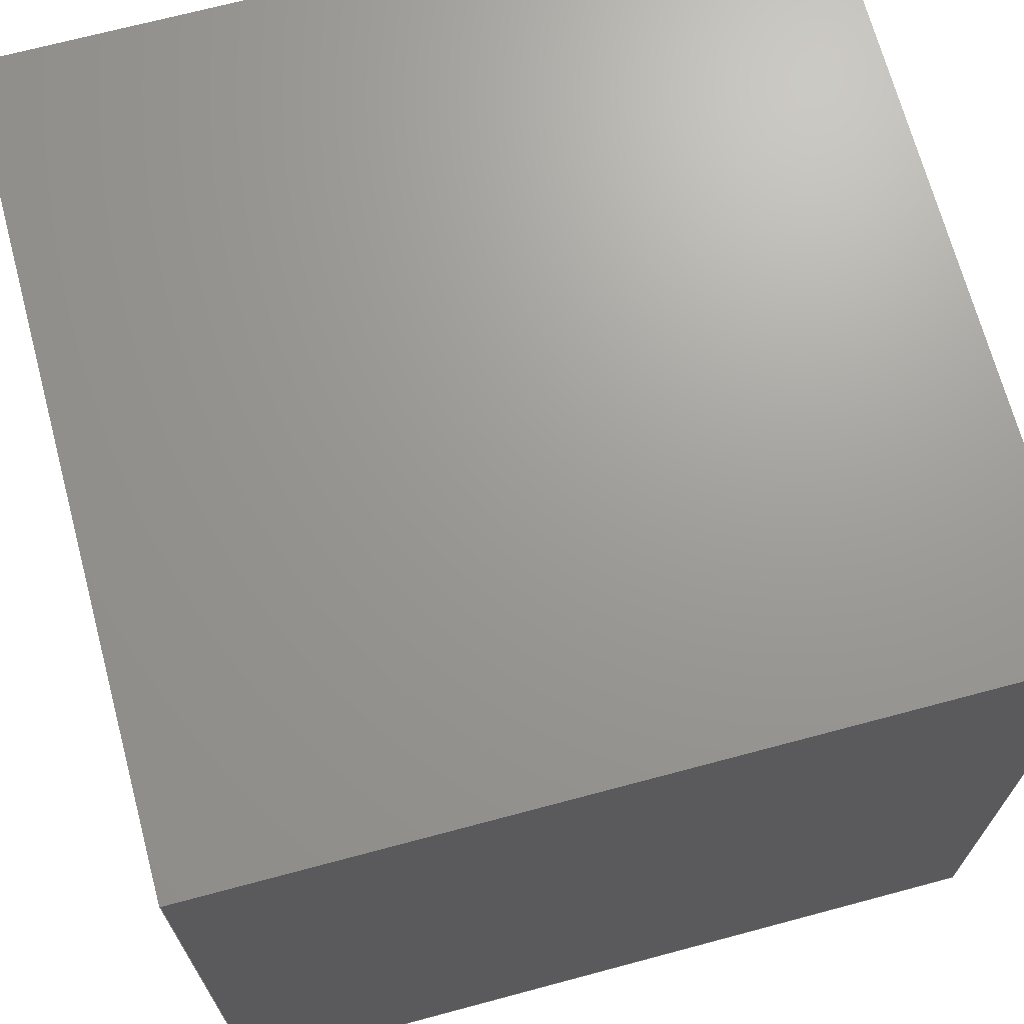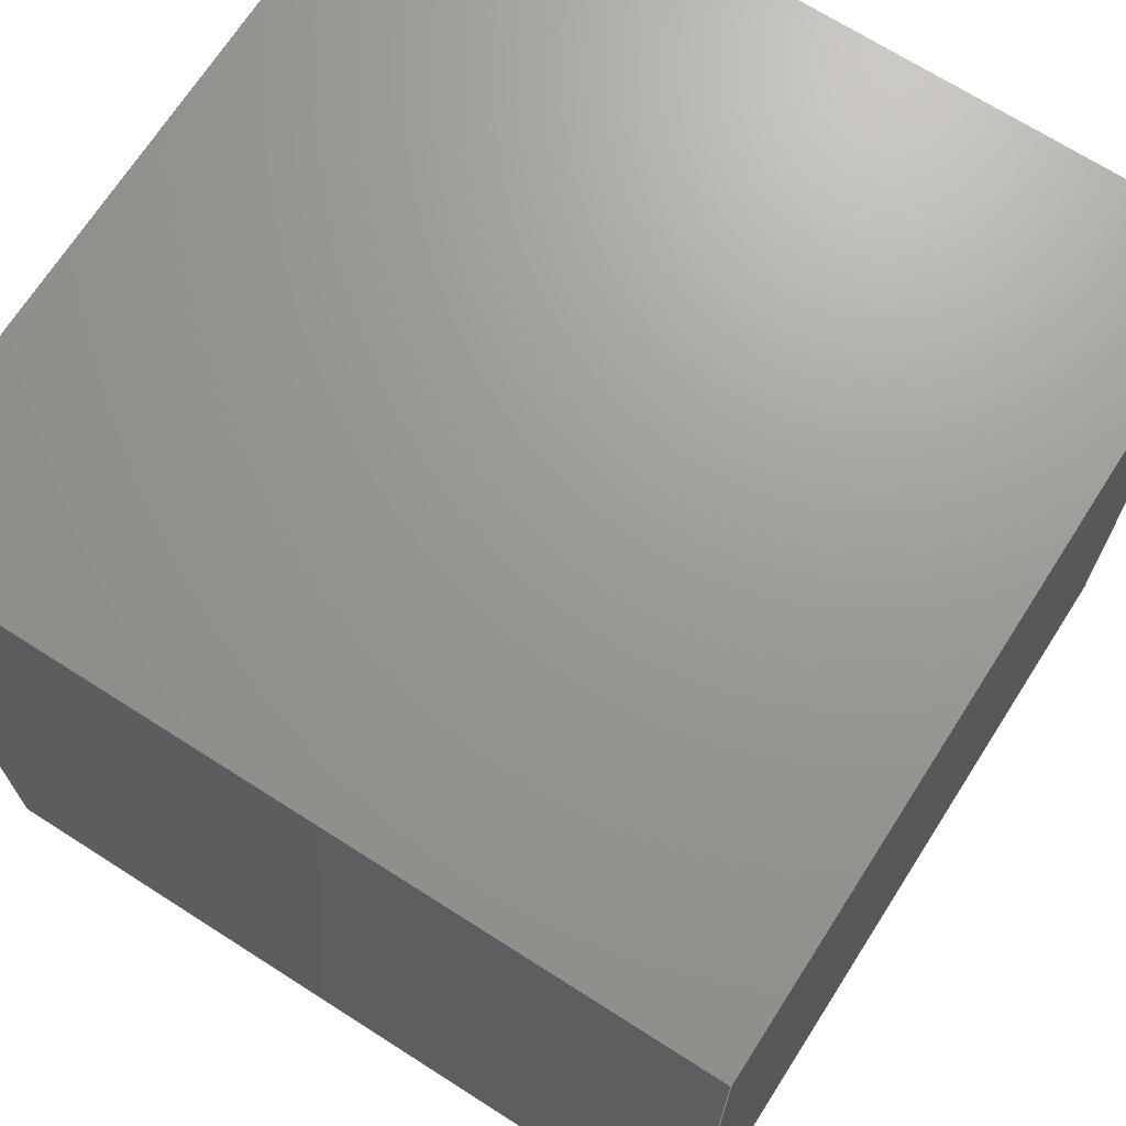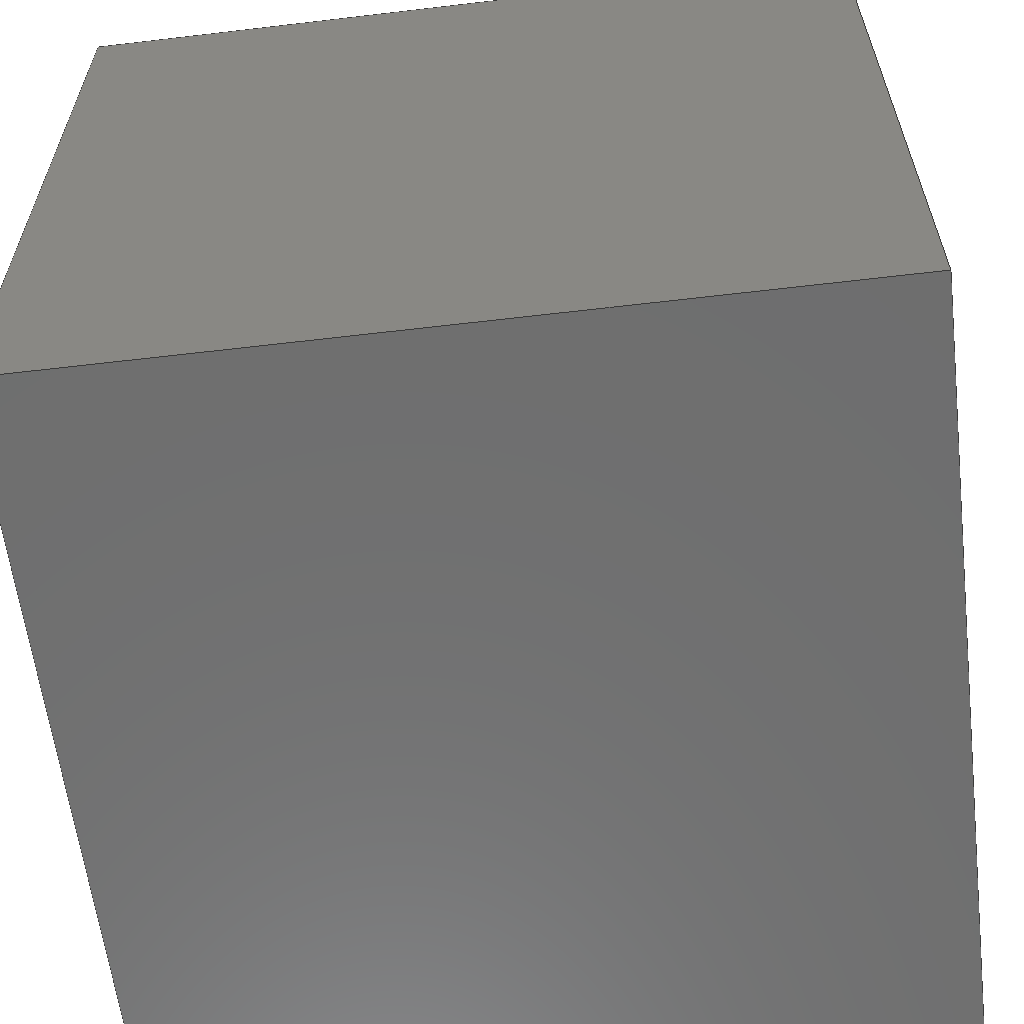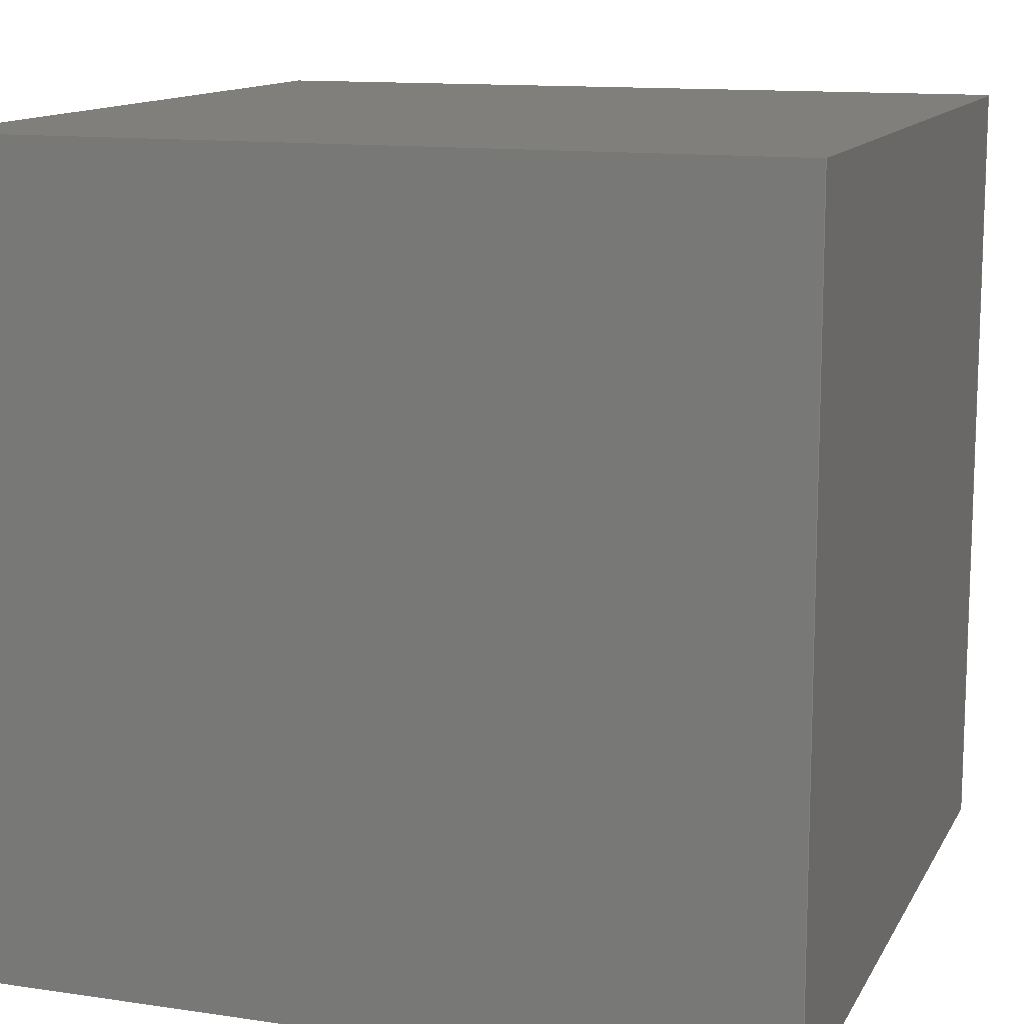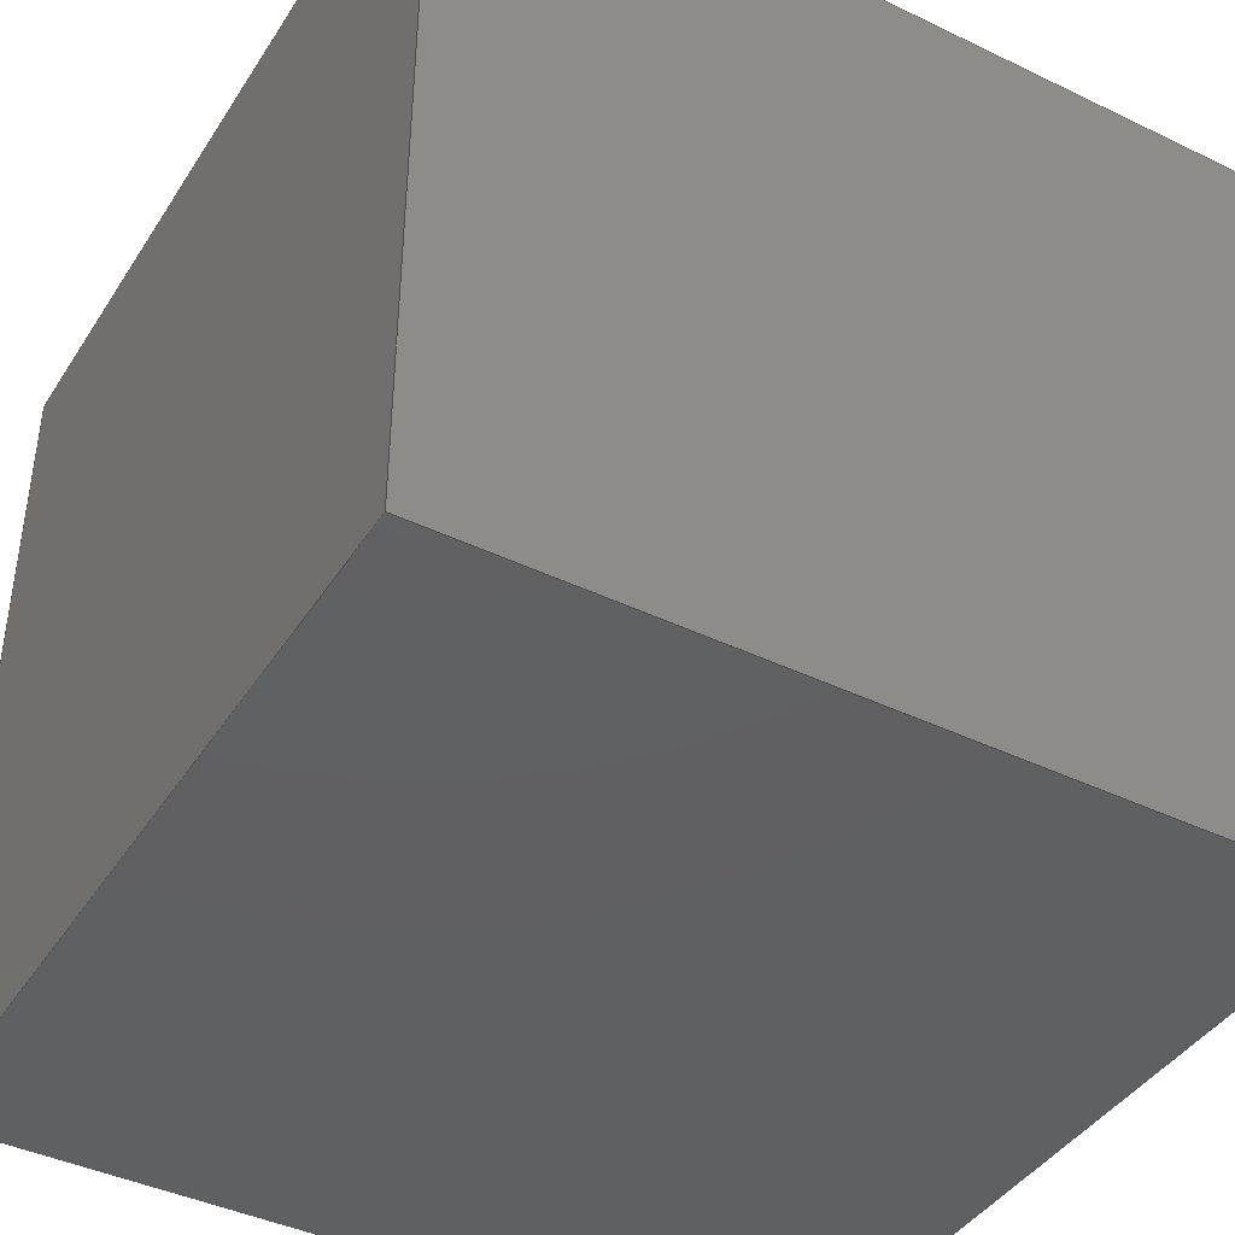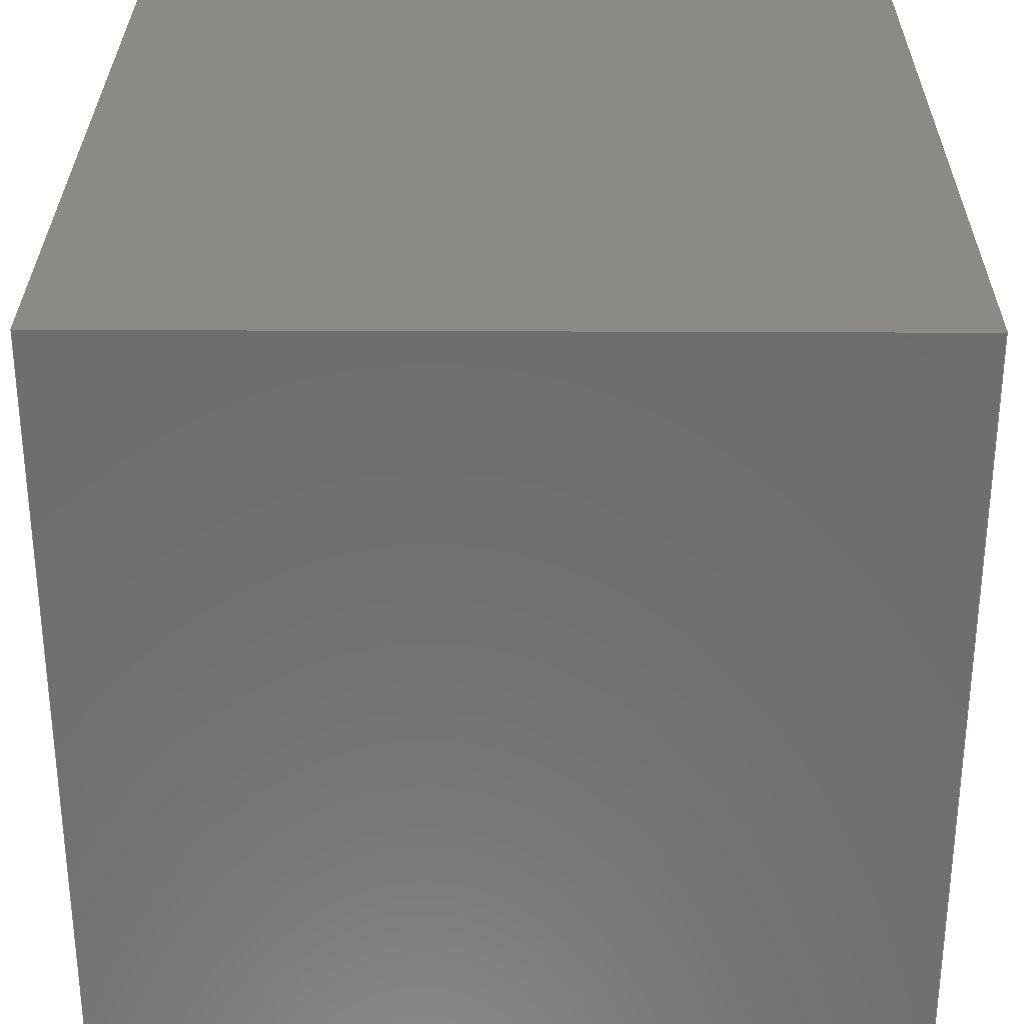
<metadata>
{"format":"step","ext":"stp","renderer":"f3d","projection":"perspective","resolution":1024,"background":"white","views":[{"elev":69.3,"azim":-15.0,"up":"+Z"},{"elev":69.6,"azim":122.6,"up":"+Z"},{"elev":-60.7,"azim":-173.1,"up":"+Z"},{"elev":12.6,"azim":-71.0,"up":"+Z"},{"elev":-41.8,"azim":-120.1,"up":"+Y"},{"elev":30.1,"azim":-89.6,"up":"+Z"}]}
</metadata>
<code>
ISO-10303-21;
DATA;
#1=PRODUCT('Part2','','',(#177)) ;
#2=APPLICATION_CONTEXT('configuration controlled 3D design of mechanical parts and assemblies') ;
#3=PRODUCT_DEFINITION('',' ',#187,#139) ;
#4=SECURITY_CLASSIFICATION(' ',' ',#5) ;
#5=SECURITY_CLASSIFICATION_LEVEL('unclassified') ;
#6=CARTESIAN_POINT(' ',(0,0,0)) ;
#7=CARTESIAN_POINT('Axis2P3D Location',(0,0,0)) ;
#8=CARTESIAN_POINT('Line Origine',(0,5,0)) ;
#9=CARTESIAN_POINT('Vertex',(0,0,0)) ;
#10=CARTESIAN_POINT('Vertex',(0,10,0)) ;
#11=CARTESIAN_POINT('Line Origine',(-5,0,0)) ;
#12=CARTESIAN_POINT('Vertex',(-10,0,0)) ;
#13=CARTESIAN_POINT('Line Origine',(-10,5,0)) ;
#14=CARTESIAN_POINT('Vertex',(-10,10,0)) ;
#15=CARTESIAN_POINT('Line Origine',(-5,10,0)) ;
#16=CARTESIAN_POINT('Axis2P3D Location',(-10,0,-2.962e-14)) ;
#17=CARTESIAN_POINT('Line Origine',(-10,0,5)) ;
#18=CARTESIAN_POINT('Vertex',(-10,0,10)) ;
#19=CARTESIAN_POINT('Line Origine',(-10,5,10)) ;
#20=CARTESIAN_POINT('Vertex',(-10,10,10)) ;
#21=CARTESIAN_POINT('Line Origine',(-10,10,5)) ;
#22=CARTESIAN_POINT('Axis2P3D Location',(-10,0,10)) ;
#23=CARTESIAN_POINT('Line Origine',(-5,0,10)) ;
#24=CARTESIAN_POINT('Vertex',(-1.421e-14,0,10)) ;
#25=CARTESIAN_POINT('Line Origine',(-1.421e-14,5,10)) ;
#26=CARTESIAN_POINT('Vertex',(-1.421e-14,10,10)) ;
#27=CARTESIAN_POINT('Line Origine',(-5,10,10)) ;
#28=CARTESIAN_POINT('Axis2P3D Location',(0,0,10)) ;
#29=CARTESIAN_POINT('Line Origine',(0,0,5)) ;
#30=CARTESIAN_POINT('Line Origine',(0,10,5)) ;
#31=CARTESIAN_POINT('Axis2P3D Location',(0,0,0)) ;
#32=CARTESIAN_POINT('Axis2P3D Location',(0,10,0)) ;
#33=DIRECTION('Axis2P3D Direction',(0,0,-1)) ;
#34=DIRECTION('Axis2P3D XDirection',(-1,0,0)) ;
#35=DIRECTION('Vector Direction',(0,1,0)) ;
#36=DIRECTION('Vector Direction',(-1,0,0)) ;
#37=DIRECTION('Vector Direction',(0,1,0)) ;
#38=DIRECTION('Vector Direction',(-1,0,0)) ;
#39=DIRECTION('Axis2P3D Direction',(-1,0,0)) ;
#40=DIRECTION('Axis2P3D XDirection',(0,0,1)) ;
#41=DIRECTION('Vector Direction',(0,0,1)) ;
#42=DIRECTION('Vector Direction',(0,1,0)) ;
#43=DIRECTION('Vector Direction',(0,0,1)) ;
#44=DIRECTION('Axis2P3D Direction',(-0,0,1)) ;
#45=DIRECTION('Axis2P3D XDirection',(1,-0,0)) ;
#46=DIRECTION('Vector Direction',(1,0,0)) ;
#47=DIRECTION('Vector Direction',(0,1,0)) ;
#48=DIRECTION('Vector Direction',(1,0,0)) ;
#49=DIRECTION('Axis2P3D Direction',(1,0,-0)) ;
#50=DIRECTION('Axis2P3D XDirection',(-0,0,-1)) ;
#51=DIRECTION('Vector Direction',(0,0,-1)) ;
#52=DIRECTION('Vector Direction',(0,0,-1)) ;
#53=DIRECTION('Axis2P3D Direction',(0,1,0)) ;
#54=DIRECTION('Axis2P3D XDirection',(-1,0,0)) ;
#55=DIRECTION('Axis2P3D Direction',(0,1,0)) ;
#56=DIRECTION('Axis2P3D XDirection',(-1,0,0)) ;
#57=AXIS2_PLACEMENT_3D(' ',#6,$,$) ;
#58=AXIS2_PLACEMENT_3D('Plane Axis2P3D',#7,#33,#34) ;
#59=AXIS2_PLACEMENT_3D('Plane Axis2P3D',#16,#39,#40) ;
#60=AXIS2_PLACEMENT_3D('Plane Axis2P3D',#22,#44,#45) ;
#61=AXIS2_PLACEMENT_3D('Plane Axis2P3D',#28,#49,#50) ;
#62=AXIS2_PLACEMENT_3D('Plane Axis2P3D',#31,#53,#54) ;
#63=AXIS2_PLACEMENT_3D('Plane Axis2P3D',#32,#55,#56) ;
#64=PRODUCT_DEFINITION_SHAPE(' ',' ',#3) ;
#65=APPROVAL_PERSON_ORGANIZATION(#66,#69,#71) ;
#66=PERSON_AND_ORGANIZATION(#67,#68) ;
#67=PERSON(' ',' ',' ',$,$,$) ;
#68=ORGANIZATION(' ',' ',' ') ;
#69=APPROVAL(#70,' ') ;
#70=APPROVAL_STATUS('not_yet_approved') ;
#71=APPROVAL_ROLE('APPROVER') ;
#72=DATE_AND_TIME(#123,#73) ;
#73=LOCAL_TIME(12,47,51,#74) ;
#74=COORDINATED_UNIVERSAL_TIME_OFFSET(0,0,.AHEAD.) ;
#75=ORIENTED_EDGE('',*,*,#140,.F.) ;
#76=ORIENTED_EDGE('',*,*,#141,.T.) ;
#77=ORIENTED_EDGE('',*,*,#142,.T.) ;
#78=ORIENTED_EDGE('',*,*,#143,.F.) ;
#79=ORIENTED_EDGE('',*,*,#142,.F.) ;
#80=ORIENTED_EDGE('',*,*,#144,.T.) ;
#81=ORIENTED_EDGE('',*,*,#145,.T.) ;
#82=ORIENTED_EDGE('',*,*,#146,.F.) ;
#83=ORIENTED_EDGE('',*,*,#145,.F.) ;
#84=ORIENTED_EDGE('',*,*,#147,.T.) ;
#85=ORIENTED_EDGE('',*,*,#148,.T.) ;
#86=ORIENTED_EDGE('',*,*,#149,.F.) ;
#87=ORIENTED_EDGE('',*,*,#148,.F.) ;
#88=ORIENTED_EDGE('',*,*,#150,.T.) ;
#89=ORIENTED_EDGE('',*,*,#140,.T.) ;
#90=ORIENTED_EDGE('',*,*,#151,.F.) ;
#91=ORIENTED_EDGE('',*,*,#150,.F.) ;
#92=ORIENTED_EDGE('',*,*,#147,.F.) ;
#93=ORIENTED_EDGE('',*,*,#144,.F.) ;
#94=ORIENTED_EDGE('',*,*,#141,.F.) ;
#95=ORIENTED_EDGE('',*,*,#143,.T.) ;
#96=ORIENTED_EDGE('',*,*,#146,.T.) ;
#97=ORIENTED_EDGE('',*,*,#149,.T.) ;
#98=ORIENTED_EDGE('',*,*,#151,.T.) ;
#99=CLOSED_SHELL('Closed Shell',(#114,#115,#116,#117,#118,#119)) ;
#100=VECTOR('Line Direction',#35,1) ;
#101=VECTOR('Line Direction',#36,1) ;
#102=VECTOR('Line Direction',#37,1) ;
#103=VECTOR('Line Direction',#38,1) ;
#104=VECTOR('Line Direction',#41,1) ;
#105=VECTOR('Line Direction',#42,1) ;
#106=VECTOR('Line Direction',#43,1) ;
#107=VECTOR('Line Direction',#46,1) ;
#108=VECTOR('Line Direction',#47,1) ;
#109=VECTOR('Line Direction',#48,1) ;
#110=VECTOR('Line Direction',#51,1) ;
#111=VECTOR('Line Direction',#52,1) ;
#112=ADVANCED_BREP_SHAPE_REPRESENTATION('NONE',(#122),#201) ;
#113=SHAPE_REPRESENTATION(' ',(#57),#201) ;
#114=ADVANCED_FACE('Corps principal',(#158),#179,.T.) ;
#115=ADVANCED_FACE('Corps principal',(#159),#180,.T.) ;
#116=ADVANCED_FACE('Corps principal',(#160),#181,.T.) ;
#117=ADVANCED_FACE('Corps principal',(#161),#182,.T.) ;
#118=ADVANCED_FACE('Corps principal',(#162),#183,.F.) ;
#119=ADVANCED_FACE('Corps principal',(#163),#184,.T.) ;
#120=APPLICATION_PROTOCOL_DEFINITION('international standard','config_control_design',1994,#2) ;
#121=APPROVAL_DATE_TIME(#72,#69) ;
#122=MANIFOLD_SOLID_BREP('Corps principal',#99) ;
#123=CALENDAR_DATE(2015,16,9) ;
#124=CC_DESIGN_APPROVAL(#69,(#4,#187,#3)) ;
#125=CC_DESIGN_DATE_AND_TIME_ASSIGNMENT(#72,#127,(#4)) ;
#126=CC_DESIGN_DATE_AND_TIME_ASSIGNMENT(#72,#128,(#3)) ;
#127=DATE_TIME_ROLE('classification_date') ;
#128=DATE_TIME_ROLE('creation_date') ;
#129=CC_DESIGN_PERSON_AND_ORGANIZATION_ASSIGNMENT(#66,#133,(#4)) ;
#130=CC_DESIGN_PERSON_AND_ORGANIZATION_ASSIGNMENT(#66,#134,(#187)) ;
#131=CC_DESIGN_PERSON_AND_ORGANIZATION_ASSIGNMENT(#66,#135,(#187,#3)) ;
#132=CC_DESIGN_PERSON_AND_ORGANIZATION_ASSIGNMENT(#66,#136,(#1)) ;
#133=PERSON_AND_ORGANIZATION_ROLE('classification_officer') ;
#134=PERSON_AND_ORGANIZATION_ROLE('design_supplier') ;
#135=PERSON_AND_ORGANIZATION_ROLE('creator') ;
#136=PERSON_AND_ORGANIZATION_ROLE('design_owner') ;
#137=CC_DESIGN_SECURITY_CLASSIFICATION(#4,(#187)) ;
#138=SHAPE_REPRESENTATION_RELATIONSHIP(' ',' ',#113,#112) ;
#139=DESIGN_CONTEXT(' ',#2,'design') ;
#140=EDGE_CURVE('',#190,#191,#165,.T.) ;
#141=EDGE_CURVE('',#190,#192,#166,.T.) ;
#142=EDGE_CURVE('',#192,#193,#167,.T.) ;
#143=EDGE_CURVE('',#191,#193,#168,.T.) ;
#144=EDGE_CURVE('',#192,#194,#169,.T.) ;
#145=EDGE_CURVE('',#194,#195,#170,.T.) ;
#146=EDGE_CURVE('',#193,#195,#171,.T.) ;
#147=EDGE_CURVE('',#194,#196,#172,.T.) ;
#148=EDGE_CURVE('',#196,#197,#173,.T.) ;
#149=EDGE_CURVE('',#195,#197,#174,.T.) ;
#150=EDGE_CURVE('',#196,#190,#175,.T.) ;
#151=EDGE_CURVE('',#197,#191,#176,.T.) ;
#152=EDGE_LOOP('',(#75,#76,#77,#78)) ;
#153=EDGE_LOOP('',(#79,#80,#81,#82)) ;
#154=EDGE_LOOP('',(#83,#84,#85,#86)) ;
#155=EDGE_LOOP('',(#87,#88,#89,#90)) ;
#156=EDGE_LOOP('',(#91,#92,#93,#94)) ;
#157=EDGE_LOOP('',(#95,#96,#97,#98)) ;
#158=FACE_OUTER_BOUND('',#152,.T.) ;
#159=FACE_OUTER_BOUND('',#153,.T.) ;
#160=FACE_OUTER_BOUND('',#154,.T.) ;
#161=FACE_OUTER_BOUND('',#155,.T.) ;
#162=FACE_OUTER_BOUND('',#156,.T.) ;
#163=FACE_OUTER_BOUND('',#157,.T.) ;
#164=UNCERTAINTY_MEASURE_WITH_UNIT(LENGTH_MEASURE(0.005),#198,'distance_accuracy_value','CONFUSED CURVE UNCERTAINTY') ;
#165=LINE('Line',#8,#100) ;
#166=LINE('Line',#11,#101) ;
#167=LINE('Line',#13,#102) ;
#168=LINE('Line',#15,#103) ;
#169=LINE('Line',#17,#104) ;
#170=LINE('Line',#19,#105) ;
#171=LINE('Line',#21,#106) ;
#172=LINE('Line',#23,#107) ;
#173=LINE('Line',#25,#108) ;
#174=LINE('Line',#27,#109) ;
#175=LINE('Line',#29,#110) ;
#176=LINE('Line',#30,#111) ;
#177=MECHANICAL_CONTEXT(' ',#2,'mechanical') ;
#178=PERSONAL_ADDRESS(' ',' ',' ',' ',' ',' ',' ',' ',' ',' ',' ',' ',(#67),' ') ;
#179=PLANE('',#58) ;
#180=PLANE('',#59) ;
#181=PLANE('',#60) ;
#182=PLANE('',#61) ;
#183=PLANE('',#62) ;
#184=PLANE('',#63) ;
#185=PRODUCT_CATEGORY('part',$) ;
#186=PRODUCT_CATEGORY_RELATIONSHIP(' ',' ',#185,#188) ;
#187=PRODUCT_DEFINITION_FORMATION_WITH_SPECIFIED_SOURCE('',' ',#1,.NOT_KNOWN.) ;
#188=PRODUCT_RELATED_PRODUCT_CATEGORY('detail',$,(#1)) ;
#189=SHAPE_DEFINITION_REPRESENTATION(#64,#113) ;
#190=VERTEX_POINT('',#9) ;
#191=VERTEX_POINT('',#10) ;
#192=VERTEX_POINT('',#12) ;
#193=VERTEX_POINT('',#14) ;
#194=VERTEX_POINT('',#18) ;
#195=VERTEX_POINT('',#20) ;
#196=VERTEX_POINT('',#24) ;
#197=VERTEX_POINT('',#26) ;
#198=(LENGTH_UNIT()NAMED_UNIT(*)SI_UNIT(.MILLI.,.METRE.)) ;
#199=(NAMED_UNIT(*)PLANE_ANGLE_UNIT()SI_UNIT($,.RADIAN.)) ;
#200=(NAMED_UNIT(*)SI_UNIT($,.STERADIAN.)SOLID_ANGLE_UNIT()) ;
#201=(GEOMETRIC_REPRESENTATION_CONTEXT(3)GLOBAL_UNCERTAINTY_ASSIGNED_CONTEXT((#164))GLOBAL_UNIT_ASSIGNED_CONTEXT((#198,#199,#200))REPRESENTATION_CONTEXT(' ',' ')) ;
ENDSEC;
END-ISO-10303-21;

</code>
